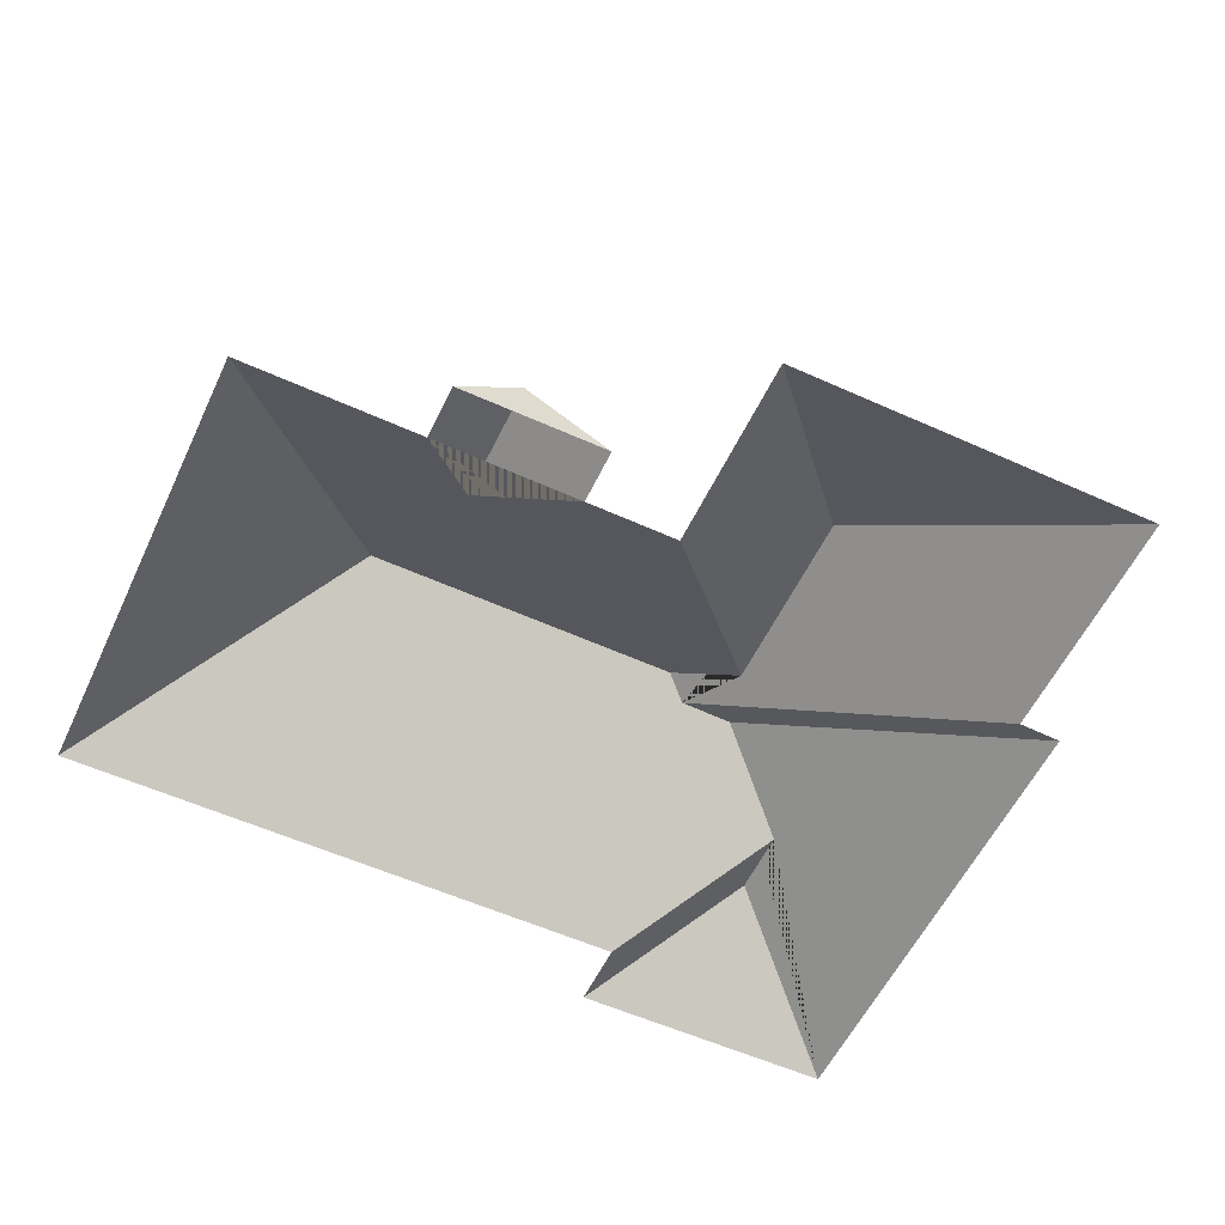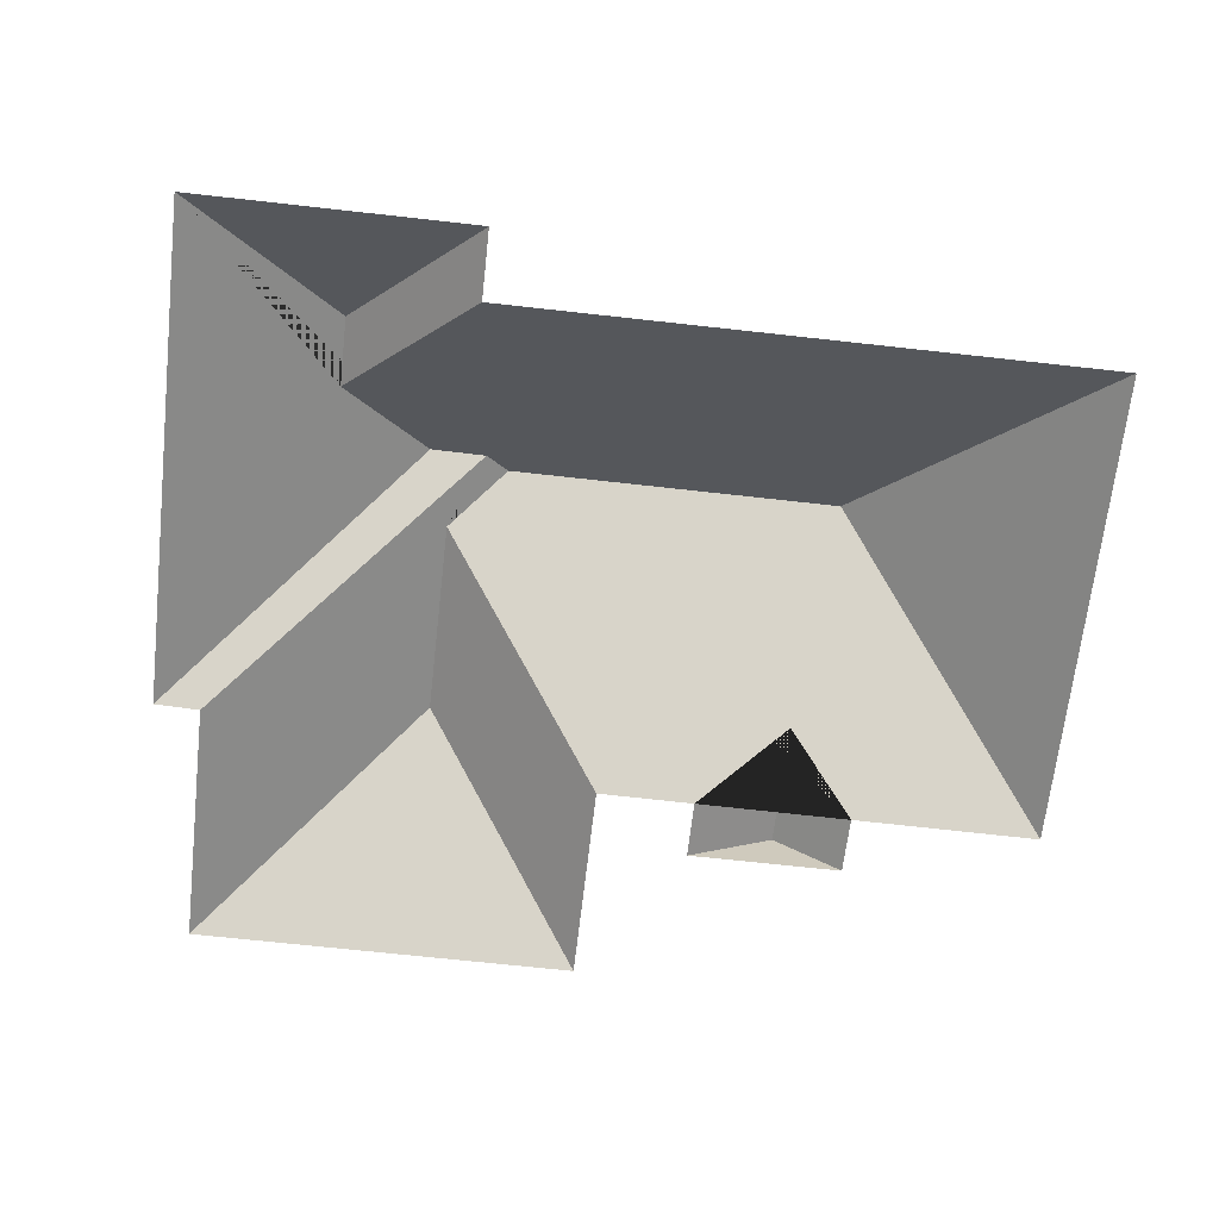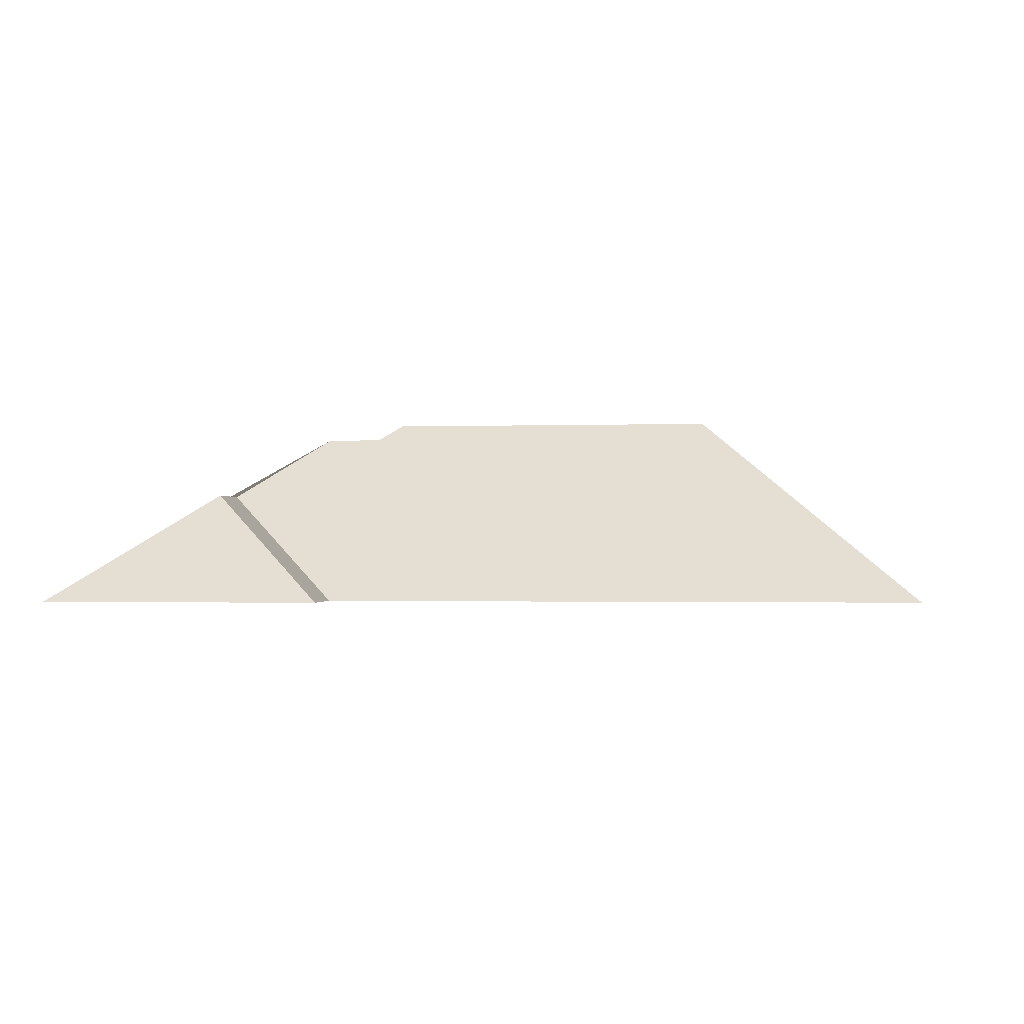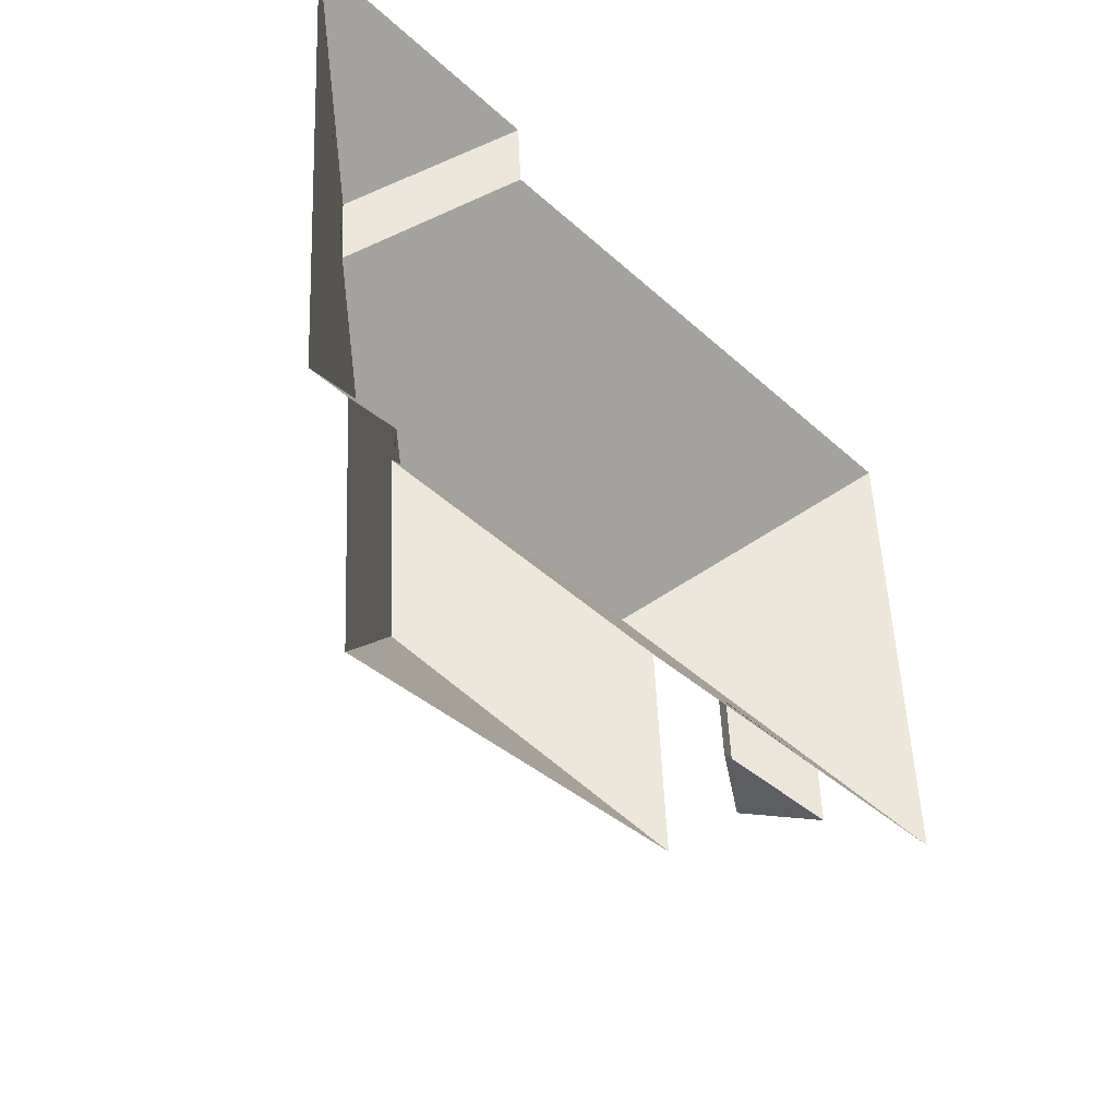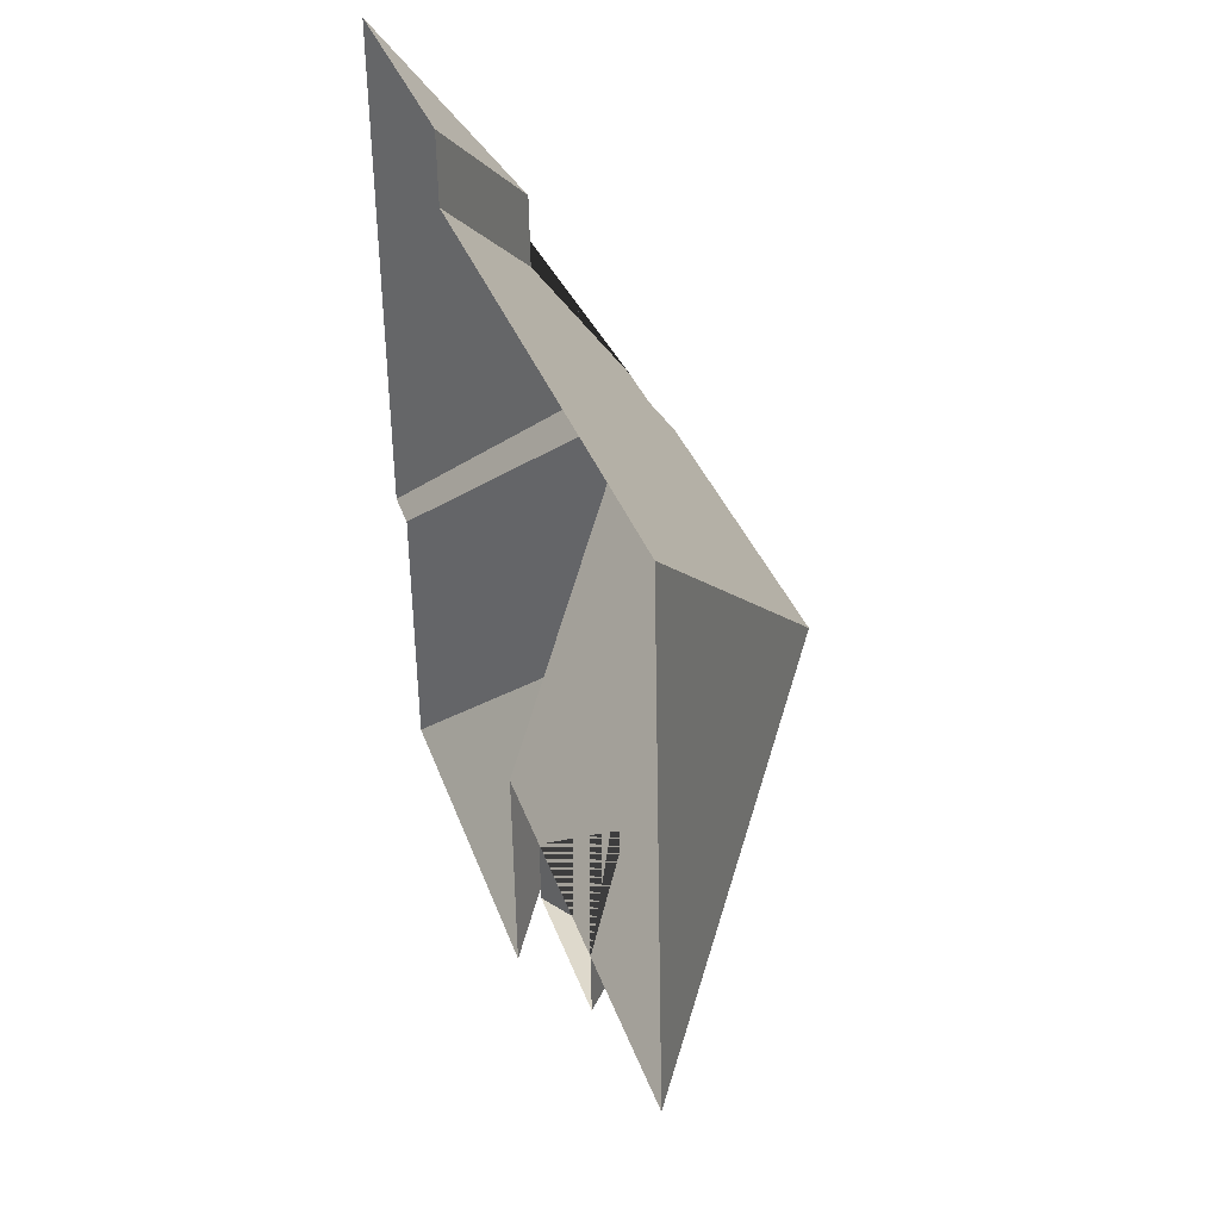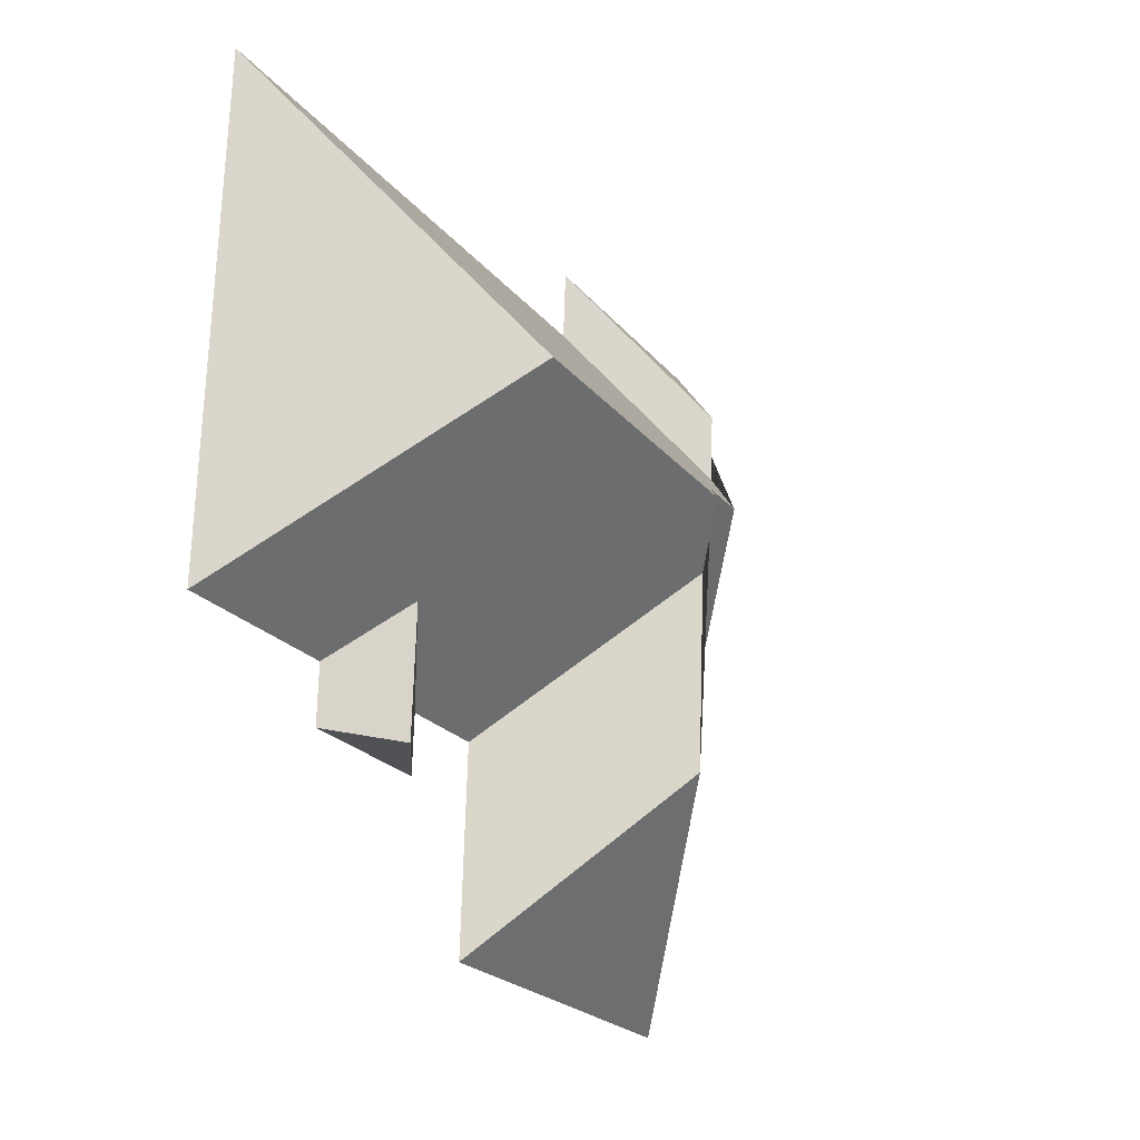
<metadata>
{"format":"obj","ext":"obj","renderer":"f3d","projection":"perspective","resolution":1024,"background":"white","views":[{"elev":-56.6,"azim":151.0,"up":"+Y"},{"elev":-67.4,"azim":-10.2,"up":"+Y"},{"elev":-1.0,"azim":2.7,"up":"+Y"},{"elev":-40.8,"azim":-50.2,"up":"+Z"},{"elev":35.9,"azim":73.3,"up":"+Z"},{"elev":-17.2,"azim":117.2,"up":"+Z"}]}
</metadata>
<code>
o CG10_500_041069_0067_roof
v 190.7 75 -281.3
v 49.98 75 -290.7
v 278.7 75 -223
v 222.6 75 -226.7
v 254.6 93.54 -224.6
v 221.3 75 -205.7
v 277.6 75 -202.2
v 186.2 75 -207.9
v 346.1 75 -197.9
v 122.9 130.3 -211.2
v 43.95 75 -200.2
v 27.51 75 -200.9
v 251.9 93.71 -178.9
v 118.2 130.5 -138.4
v 260.1 145 -110.3
v 137.1 144.8 -118.2
v 107.8 138.6 -112.9
v 128.2 138.8 -111.8
v 74.06 114.9 -87.46
v 72.37 114.9 -62.14
v 118.1 75 -37.85
v 334.5 75 -23.41
v 116.4 75 -12.68
v 15.51 75 -19.39
v 190.7 0 -281.3
v 49.98 0 -290.7
v 43.95 0 -200.2
v 27.51 0 -200.9
v 15.51 0 -19.39
v 116.4 0 -12.68
v 118.1 0 -37.85
v 334.5 0 -23.41
v 346.1 0 -197.9
v 277.6 0 -202.2
v 278.7 0 -223
v 222.6 0 -226.7
v 221.3 0 -205.7
v 186.2 0 -207.9
f 24 23 20
f 23 21 19 20
f 21 22 15 16 18 17 19
f 22 15 9
f 24 12 17 19 20
f 17 12 11 18
f 18 11 2 10 14 16
f 1 10 2
f 8 14 10 1
f 13 6 4 5
f 3 5 13 7
f 7 9 15 16 14 8 6 13
f 3 5 4

</code>
